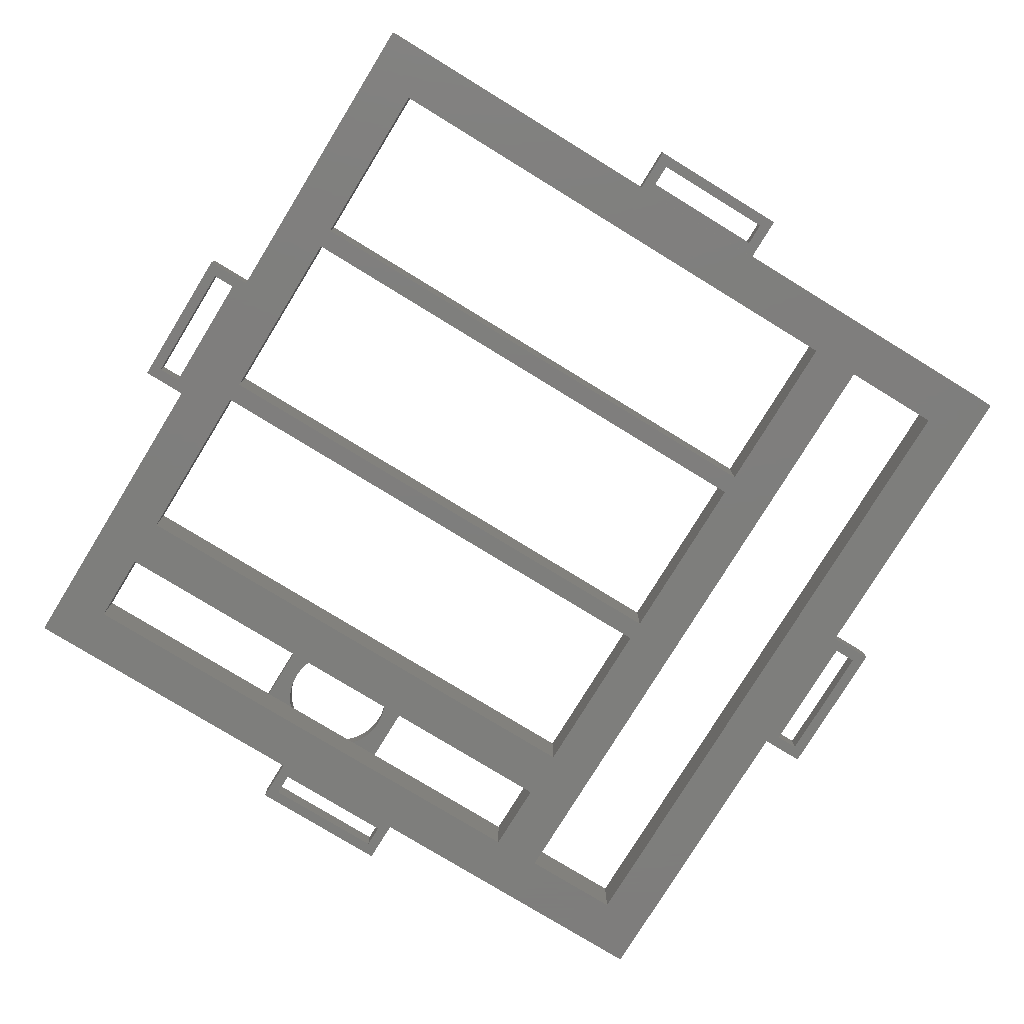
<metadata>
{"format":"stl","ext":"stl","renderer":"f3d","projection":"perspective","resolution":1024,"background":"white","views":[{"elev":-77.9,"azim":58.5,"up":"+Z"}]}
</metadata>
<code>
# stl→obj: 442 verts, 924 faces
v -672.3 -396.1 4.926e-14
v -672.3 -396 16
v -672.5 -398 16
v -672.2 -394.1 4.902e-14
v -672.1 -394 16
v -671.9 -392.2 4.878e-14
v -671.9 -392.1 16
v -671.5 -390.3 4.854e-14
v -671.5 -390.1 16
v -671.1 -388.3 4.831e-14
v -671.1 -388.2 16
v -670.6 -386.4 4.808e-14
v -670.6 -386.3 16
v -670.1 -384.6 4.785e-14
v -670 -384.4 16
v -669.4 -382.7 4.762e-14
v -669.3 -382.5 16
v -668.7 -380.9 4.74e-14
v -668.6 -380.6 16
v -667.9 -379.1 4.718e-14
v -667.8 -378.8 16
v -667.1 -377.3 4.696e-14
v -666.9 -377 16
v -666.1 -375.6 4.675e-14
v -666 -375.3 16
v -665.1 -373.9 4.654e-14
v -664.9 -373.6 16
v -664.1 -372.2 4.634e-14
v -663.9 -371.9 16
v -663 -370.6 4.614e-14
v -662.7 -370.3 16
v -661.8 -369.1 4.595e-14
v -661.5 -368.7 16
v -660.5 -367.6 4.576e-14
v -660.2 -367.2 16
v -659.2 -366.1 4.558e-14
v -658.9 -365.7 16
v -657.9 -364.7 4.541e-14
v -657.5 -364.3 16
v -656.5 -363.3 4.524e-14
v -656.1 -362.9 16
v -653.5 -360.8 4.493e-14
v -653 -360.4 16
v -654.6 -361.6 16
v -651.9 -359.6 4.479e-14
v -651.4 -359.2 16
v -650.3 -358.4 4.465e-14
v -649.8 -358.1 16
v -648.6 -357.4 4.452e-14
v -648.1 -357 16
v -647 -356.4 4.44e-14
v -646.3 -356.1 16
v -645.2 -355.5 4.428e-14
v -644.6 -355.1 16
v -643.5 -354.6 4.418e-14
v -642.8 -354.3 16
v -641.7 -353.8 4.408e-14
v -640.9 -353.5 16
v -639.8 -353.1 4.399e-14
v -639.1 -352.8 16
v -638 -352.5 4.392e-14
v -637.2 -352.2 16
v -636.1 -351.9 4.385e-14
v -635.3 -351.7 16
v -634.2 -351.4 4.378e-14
v -633.3 -351.2 16
v -632.3 -351 4.373e-14
v -631.4 -350.8 16
v -630.3 -350.6 4.369e-14
v -629.4 -350.5 16
v -628.4 -350.3 4.366e-14
v -627.5 -350.2 16
v -626.4 -350.2 4.363e-14
v -625.5 -350.1 16
v -624.5 -350 4.362e-14
v -623.5 -350 16
v -622.5 -350 4.361e-14
v -621.5 -350 16
v -620.5 -350 4.362e-14
v -619.5 -350.1 16
v -618.6 -350.2 4.363e-14
v -617.5 -350.2 16
v -616.6 -350.3 4.366e-14
v -615.6 -350.5 16
v -614.7 -350.6 4.369e-14
v -613.6 -350.8 16
v -612.7 -351 4.373e-14
v -611.7 -351.2 16
v -610.8 -351.4 4.378e-14
v -609.7 -351.7 16
v -608.9 -351.9 4.385e-14
v -607.8 -352.2 16
v -607 -352.5 4.392e-14
v -605.9 -352.8 16
v -605.2 -353.1 4.399e-14
v -604.1 -353.5 16
v -603.3 -353.8 4.408e-14
v -602.2 -354.3 16
v -601.5 -354.6 4.418e-14
v -600.4 -355.1 16
v -599.8 -355.5 4.428e-14
v -598.7 -356.1 16
v -598 -356.4 4.44e-14
v -596.9 -357 16
v -596.4 -357.4 4.452e-14
v -595.2 -358.1 16
v -594.7 -358.4 4.465e-14
v -593.6 -359.2 16
v -593.1 -359.6 4.479e-14
v -592 -360.4 16
v -591.5 -360.8 4.493e-14
v -590.4 -361.6 16
v -587.5 -364.3 16
v -588.9 -362.9 16
v -588.5 -363.3 4.524e-14
v -587.1 -364.7 4.541e-14
v -586.1 -365.7 16
v -585.8 -366.1 4.558e-14
v -584.8 -367.2 16
v -584.5 -367.6 4.576e-14
v -583.5 -368.7 16
v -583.2 -369.1 4.595e-14
v -582.3 -370.3 16
v -582 -370.6 4.614e-14
v -581.1 -371.9 16
v -580.9 -372.2 4.634e-14
v -580.1 -373.6 16
v -579.9 -373.9 4.654e-14
v -579 -375.3 16
v -578.9 -375.6 4.675e-14
v -578.1 -377 16
v -577.9 -377.3 4.696e-14
v -577.2 -378.8 16
v -577.1 -379.1 4.718e-14
v -576.4 -380.6 16
v -576.3 -380.9 4.74e-14
v -575.7 -382.5 16
v -575.6 -382.7 4.762e-14
v -575 -384.4 16
v -574.9 -384.6 4.785e-14
v -574.4 -386.3 16
v -574.4 -386.4 4.808e-14
v -573.9 -388.2 16
v -573.9 -388.3 4.831e-14
v -573.5 -390.1 16
v -573.5 -390.3 4.854e-14
v -573.1 -392.1 16
v -573.1 -392.2 4.878e-14
v -572.9 -394 16
v -572.8 -394.1 4.902e-14
v -572.7 -396 16
v -572.7 -396.1 4.926e-14
v -572.5 -398 16
v -672.5 -398 4.95e-14
v -672.5 -400 16
v -672.5 -400 4.974e-14
v -572.5 -398 4.95e-14
v -572.5 -400 4.974e-14
v -572.5 -400 16
v -655 -362 4.508e-14
v -590 -362 4.508e-14
v -572.7 -403.9 5.022e-14
v -572.7 -404 16
v -572.5 -402 16
v -572.8 -405.9 5.046e-14
v -572.9 -406 16
v -573.1 -407.8 5.07e-14
v -573.1 -407.9 16
v -573.5 -409.7 5.093e-14
v -573.5 -409.9 16
v -573.9 -411.7 5.117e-14
v -573.9 -411.8 16
v -574.4 -413.6 5.14e-14
v -574.4 -413.7 16
v -574.9 -415.4 5.163e-14
v -575 -415.6 16
v -575.6 -417.3 5.186e-14
v -575.7 -417.5 16
v -576.3 -419.1 5.208e-14
v -576.4 -419.4 16
v -577.1 -420.9 5.23e-14
v -577.2 -421.2 16
v -577.9 -422.7 5.252e-14
v -578.1 -423 16
v -578.9 -424.4 5.273e-14
v -579 -424.7 16
v -579.9 -426.1 5.293e-14
v -580.1 -426.4 16
v -580.9 -427.8 5.314e-14
v -581.1 -428.1 16
v -582 -429.4 5.333e-14
v -582.3 -429.7 16
v -583.2 -430.9 5.353e-14
v -583.5 -431.3 16
v -584.5 -432.4 5.371e-14
v -584.8 -432.8 16
v -585.8 -433.9 5.389e-14
v -586.1 -434.3 16
v -587.1 -435.3 5.406e-14
v -587.5 -435.7 16
v -588.5 -436.7 5.423e-14
v -588.9 -437.1 16
v -591.5 -439.2 5.454e-14
v -592 -439.6 16
v -590.4 -438.4 16
v -593.1 -440.4 5.469e-14
v -593.6 -440.8 16
v -594.7 -441.6 5.483e-14
v -595.2 -441.9 16
v -596.4 -442.6 5.496e-14
v -596.9 -443 16
v -598 -443.6 5.508e-14
v -598.7 -443.9 16
v -599.8 -444.5 5.519e-14
v -600.4 -444.9 16
v -601.5 -445.4 5.53e-14
v -602.2 -445.7 16
v -603.3 -446.2 5.539e-14
v -604.1 -446.5 16
v -605.2 -446.9 5.548e-14
v -605.9 -447.2 16
v -607 -447.5 5.556e-14
v -607.8 -447.8 16
v -608.9 -448.1 5.563e-14
v -609.7 -448.3 16
v -610.8 -448.6 5.569e-14
v -611.7 -448.8 16
v -612.7 -449 5.574e-14
v -613.6 -449.2 16
v -614.7 -449.4 5.579e-14
v -615.6 -449.5 16
v -616.6 -449.7 5.582e-14
v -617.5 -449.8 16
v -618.6 -449.8 5.584e-14
v -619.5 -449.9 16
v -620.5 -450 5.586e-14
v -621.5 -450 16
v -622.5 -450 5.586e-14
v -623.5 -450 16
v -624.5 -450 5.586e-14
v -625.5 -449.9 16
v -626.4 -449.8 5.584e-14
v -627.5 -449.8 16
v -628.4 -449.7 5.582e-14
v -629.4 -449.5 16
v -630.3 -449.4 5.579e-14
v -631.4 -449.2 16
v -632.3 -449 5.574e-14
v -633.3 -448.8 16
v -634.2 -448.6 5.569e-14
v -635.3 -448.3 16
v -636.1 -448.1 5.563e-14
v -637.2 -447.8 16
v -638 -447.5 5.556e-14
v -639.1 -447.2 16
v -639.8 -446.9 5.548e-14
v -640.9 -446.5 16
v -641.7 -446.2 5.539e-14
v -642.8 -445.7 16
v -643.5 -445.4 5.53e-14
v -644.6 -444.9 16
v -645.2 -444.5 5.519e-14
v -646.3 -443.9 16
v -647 -443.6 5.508e-14
v -648.1 -443 16
v -648.6 -442.6 5.496e-14
v -649.8 -441.9 16
v -650.3 -441.6 5.483e-14
v -651.4 -440.8 16
v -651.9 -440.4 5.469e-14
v -653 -439.6 16
v -653.5 -439.2 5.454e-14
v -654.6 -438.4 16
v -657.5 -435.7 16
v -656.1 -437.1 16
v -656.5 -436.7 5.423e-14
v -657.9 -435.3 5.406e-14
v -658.9 -434.3 16
v -659.2 -433.9 5.389e-14
v -660.2 -432.8 16
v -660.5 -432.4 5.371e-14
v -661.5 -431.3 16
v -661.8 -430.9 5.353e-14
v -662.7 -429.7 16
v -663 -429.4 5.333e-14
v -663.9 -428.1 16
v -664.1 -427.8 5.314e-14
v -664.9 -426.4 16
v -665.1 -426.1 5.293e-14
v -666 -424.7 16
v -666.1 -424.4 5.273e-14
v -666.9 -423 16
v -667.1 -422.7 5.252e-14
v -667.8 -421.2 16
v -667.9 -420.9 5.23e-14
v -668.6 -419.4 16
v -668.7 -419.1 5.208e-14
v -669.3 -417.5 16
v -669.4 -417.3 5.186e-14
v -670 -415.6 16
v -670.1 -415.4 5.163e-14
v -670.6 -413.7 16
v -670.6 -413.6 5.14e-14
v -671.1 -411.8 16
v -671.1 -411.7 5.117e-14
v -671.5 -409.9 16
v -671.5 -409.7 5.093e-14
v -671.9 -407.9 16
v -671.9 -407.8 5.07e-14
v -672.1 -406 16
v -672.2 -405.9 5.046e-14
v -672.3 -404 16
v -672.3 -403.9 5.022e-14
v -672.5 -402 16
v -572.5 -402 4.998e-14
v -672.5 -402 4.998e-14
v -590 -438 5.439e-14
v -655 -438 5.439e-14
v -687.5 -335 16
v -687.5 -465 5.695e-14
v -687.5 -465 16
v -687.5 -335 4.103e-14
v -655 -335 4.103e-14
v -590 -335 4.103e-14
v -557.5 -335 4.103e-14
v -557.5 -335 16
v -45 -135 1.653e-14
v -196 -180 2.132e-14
v -45 -180 2.204e-14
v 0 0 0
v -655 -655 8.021e-14
v -655 -465 5.695e-14
v -45 -45 5.511e-15
v -655 -45 5.511e-15
v -655 -180 2.204e-14
v -700 0 0
v -655 -135 1.653e-14
v -700 -700 8.573e-14
v 0 -700 8.573e-14
v -45 -655 8.021e-14
v -196 -655 7.949e-14
v -214 -655 8.021e-14
v -214 -180 2.132e-14
v -376 -655 7.949e-14
v -394 -655 8.021e-14
v -394 -180 2.132e-14
v -545 -655 7.949e-14
v -545 -180 2.132e-14
v -557.5 -465 5.695e-14
v -590 -655 8.021e-14
v -590 -465 5.695e-14
v -376 -180 2.132e-14
v -590 -180 2.132e-14
v -557.5 -465 16
v -700 -415 -20
v -700 -700 -45
v -700 -5.511e-15 -45
v -700 -415 -40
v -700 -285 -40
v -700 -285 -20
v -415 -700 -20
v 0 -700 -45
v -285 -700 -20
v -285 -700 -40
v -415 -700 -40
v 0 -415 -40
v 0 -5.511e-15 -45
v -1.137e-13 -285 -40
v 0 -415 -20
v -1.137e-13 -285 -20
v -415 -2.449e-15 -20
v -285 -4.899e-15 -40
v -285 0 -20
v -415 -4.899e-15 -40
v -214 -180 -45
v -214 -655 -45
v -376 -655 -45
v -376 -180 -45
v -655 -655 -45
v -655 -180 -45
v -590 -180 -45
v -590 -655 -45
v -45 -655 -45
v -196 -655 -45
v -196 -180 -45
v -45 -180 -45
v -655 -45 -45
v -45 -45 -45
v -45 -135 -45
v -655 -135 -45
v -545 -180 -45
v -394 -180 -45
v -394 -655 -45
v -545 -655 -45
v -710 -295 -40
v -710 -405 -40
v -730 -405 -40
v -740 -415 -40
v -730 -295 -40
v -740 -285 -40
v -740 -285 -20
v -740 -415 -20
v -730 -295 -20
v -730 -405 -20
v -710 -405 -20
v -710 -295 -20
v -415 -740 -20
v -415 -740 -40
v -405 -710 -20
v -405 -730 -20
v -295 -730 -20
v -285 -740 -20
v -295 -710 -20
v -285 -740 -40
v -295 -710 -40
v -295 -730 -40
v -405 -730 -40
v -405 -710 -40
v 40 -415 -40
v 30 -295 -40
v 40 -285 -40
v 30 -405 -40
v 10 -405 -40
v 10 -295 -40
v 40 -415 -20
v 10 -295 -20
v 30 -405 -20
v 10 -405 -20
v 40 -285 -20
v 30 -295 -20
v -415 40 -40
v -415 40 -20
v -405 10 -20
v -295 10 -20
v -285 40 -20
v -405 30 -20
v -295 30 -20
v -285 40 -40
v -295 10 -40
v -405 10 -40
v -295 30 -40
v -405 30 -40
f 1 2 3
f 2 1 4
f 4 5 2
f 5 4 6
f 6 7 5
f 7 6 8
f 8 9 7
f 9 8 10
f 10 11 9
f 11 10 12
f 12 13 11
f 13 12 14
f 14 15 13
f 15 14 16
f 16 17 15
f 17 16 18
f 18 19 17
f 19 18 20
f 20 21 19
f 21 20 22
f 22 23 21
f 23 22 24
f 24 25 23
f 25 24 26
f 26 27 25
f 27 26 28
f 28 29 27
f 29 28 30
f 30 31 29
f 31 30 32
f 32 33 31
f 33 32 34
f 34 35 33
f 35 34 36
f 36 37 35
f 37 36 38
f 38 39 37
f 39 38 40
f 40 41 39
f 42 43 44
f 43 42 45
f 45 46 43
f 46 45 47
f 47 48 46
f 48 47 49
f 49 50 48
f 50 49 51
f 51 52 50
f 52 51 53
f 53 54 52
f 54 53 55
f 55 56 54
f 56 55 57
f 57 58 56
f 58 57 59
f 59 60 58
f 60 59 61
f 61 62 60
f 62 61 63
f 63 64 62
f 64 63 65
f 65 66 64
f 66 65 67
f 67 68 66
f 68 67 69
f 69 70 68
f 70 69 71
f 71 72 70
f 72 71 73
f 73 74 72
f 74 73 75
f 75 76 74
f 76 75 77
f 77 78 76
f 79 78 77
f 80 78 79
f 81 80 79
f 82 80 81
f 83 82 81
f 84 82 83
f 85 84 83
f 86 84 85
f 87 86 85
f 88 86 87
f 89 88 87
f 90 88 89
f 91 90 89
f 92 90 91
f 93 92 91
f 94 92 93
f 95 94 93
f 96 94 95
f 97 96 95
f 98 96 97
f 99 98 97
f 100 98 99
f 101 100 99
f 102 100 101
f 103 102 101
f 104 102 103
f 105 104 103
f 106 104 105
f 107 106 105
f 108 106 107
f 109 108 107
f 110 108 109
f 111 110 109
f 112 110 111
f 113 114 115
f 116 113 115
f 117 113 116
f 118 117 116
f 119 117 118
f 120 119 118
f 121 119 120
f 122 121 120
f 123 121 122
f 124 123 122
f 125 123 124
f 126 125 124
f 127 125 126
f 128 127 126
f 129 127 128
f 130 129 128
f 131 129 130
f 132 131 130
f 133 131 132
f 134 133 132
f 135 133 134
f 136 135 134
f 137 135 136
f 138 137 136
f 139 137 138
f 140 139 138
f 141 139 140
f 142 141 140
f 143 141 142
f 144 143 142
f 145 143 144
f 146 145 144
f 147 145 146
f 148 147 146
f 149 147 148
f 150 149 148
f 151 149 150
f 152 151 150
f 153 151 152
f 1 3 154
f 154 3 155
f 154 155 156
f 152 157 153
f 153 157 158
f 153 158 159
f 160 42 44
f 160 44 41
f 160 41 40
f 161 115 114
f 161 114 112
f 161 112 111
f 162 163 164
f 163 162 165
f 165 166 163
f 166 165 167
f 167 168 166
f 168 167 169
f 169 170 168
f 170 169 171
f 171 172 170
f 172 171 173
f 173 174 172
f 174 173 175
f 175 176 174
f 176 175 177
f 177 178 176
f 178 177 179
f 179 180 178
f 180 179 181
f 181 182 180
f 182 181 183
f 183 184 182
f 184 183 185
f 185 186 184
f 186 185 187
f 187 188 186
f 188 187 189
f 189 190 188
f 190 189 191
f 191 192 190
f 192 191 193
f 193 194 192
f 194 193 195
f 195 196 194
f 196 195 197
f 197 198 196
f 198 197 199
f 199 200 198
f 200 199 201
f 201 202 200
f 203 204 205
f 204 203 206
f 206 207 204
f 207 206 208
f 208 209 207
f 209 208 210
f 210 211 209
f 211 210 212
f 212 213 211
f 213 212 214
f 214 215 213
f 215 214 216
f 216 217 215
f 217 216 218
f 218 219 217
f 219 218 220
f 220 221 219
f 221 220 222
f 222 223 221
f 223 222 224
f 224 225 223
f 225 224 226
f 226 227 225
f 227 226 228
f 228 229 227
f 229 228 230
f 230 231 229
f 231 230 232
f 232 233 231
f 233 232 234
f 234 235 233
f 235 234 236
f 236 237 235
f 237 236 238
f 238 239 237
f 240 239 238
f 241 239 240
f 242 241 240
f 243 241 242
f 244 243 242
f 245 243 244
f 246 245 244
f 247 245 246
f 248 247 246
f 249 247 248
f 250 249 248
f 251 249 250
f 252 251 250
f 253 251 252
f 254 253 252
f 255 253 254
f 256 255 254
f 257 255 256
f 258 257 256
f 259 257 258
f 260 259 258
f 261 259 260
f 262 261 260
f 263 261 262
f 264 263 262
f 265 263 264
f 266 265 264
f 267 265 266
f 268 267 266
f 269 267 268
f 270 269 268
f 271 269 270
f 272 271 270
f 273 271 272
f 274 275 276
f 277 274 276
f 278 274 277
f 279 278 277
f 280 278 279
f 281 280 279
f 282 280 281
f 283 282 281
f 284 282 283
f 285 284 283
f 286 284 285
f 287 286 285
f 288 286 287
f 289 288 287
f 290 288 289
f 291 290 289
f 292 290 291
f 293 292 291
f 294 292 293
f 295 294 293
f 296 294 295
f 297 296 295
f 298 296 297
f 299 298 297
f 300 298 299
f 301 300 299
f 302 300 301
f 303 302 301
f 304 302 303
f 305 304 303
f 306 304 305
f 307 306 305
f 308 306 307
f 309 308 307
f 310 308 309
f 311 310 309
f 312 310 311
f 313 312 311
f 314 312 313
f 162 164 315
f 315 164 159
f 315 159 158
f 313 316 314
f 314 316 156
f 314 156 155
f 317 203 205
f 317 205 202
f 317 202 201
f 318 276 275
f 318 275 273
f 318 273 272
f 40 276 318
f 36 40 38
f 32 276 40
f 32 36 34
f 36 32 40
f 293 276 32
f 293 277 276
f 277 281 279
f 277 285 281
f 28 32 30
f 281 285 283
f 24 28 26
f 28 24 32
f 22 32 24
f 18 32 22
f 293 287 285
f 277 293 285
f 287 293 289
f 289 293 291
f 18 22 20
f 10 32 18
f 307 32 10
f 293 297 295
f 10 16 14
f 32 307 293
f 10 14 12
f 16 10 18
f 293 307 297
f 297 307 299
f 305 299 307
f 301 305 303
f 299 305 301
f 6 10 8
f 156 6 1
f 1 6 4
f 6 156 10
f 10 156 307
f 307 313 309
f 309 313 311
f 156 1 154
f 307 156 313
f 313 156 316
f 40 318 160
f 158 152 315
f 148 152 150
f 152 148 315
f 144 315 148
f 165 315 167
f 315 165 162
f 144 148 146
f 315 169 167
f 136 144 138
f 140 144 142
f 138 144 140
f 144 136 315
f 187 169 315
f 179 171 169
f 175 171 177
f 171 175 173
f 126 136 132
f 171 179 177
f 132 136 134
f 116 136 126
f 169 183 179
f 179 183 181
f 126 132 130
f 126 130 128
f 136 116 315
f 183 187 185
f 169 187 183
f 122 126 124
f 116 126 122
f 187 191 189
f 116 122 118
f 187 193 191
f 118 122 120
f 187 195 193
f 115 315 116
f 201 315 115
f 187 201 195
f 315 201 187
f 195 201 197
f 197 201 199
f 161 201 115
f 201 161 317
f 152 158 157
f 319 320 321
f 320 319 322
f 323 319 324
f 325 324 326
f 319 326 324
f 322 319 323
f 327 328 329
f 329 330 327
f 320 331 332
f 327 330 333
f 330 334 333
f 335 322 323
f 336 335 337
f 336 337 334
f 336 334 330
f 335 336 322
f 338 322 336
f 330 329 339
f 340 339 329
f 341 339 340
f 342 328 343
f 328 342 341
f 342 339 341
f 344 339 342
f 345 344 346
f 338 344 345
f 338 345 347
f 348 349 347
f 350 349 351
f 349 350 347
f 338 347 350
f 338 350 331
f 344 338 339
f 320 338 331
f 322 338 320
f 327 343 328
f 327 352 343
f 352 346 344
f 337 352 327
f 352 337 346
f 349 348 325
f 348 353 325
f 346 337 348
f 348 337 353
f 353 337 335
f 325 353 324
f 351 354 332
f 320 332 321
f 354 321 332
f 349 354 351
f 321 155 319
f 2 319 3
f 5 319 2
f 7 319 5
f 9 319 7
f 11 319 9
f 13 319 11
f 15 319 13
f 17 319 15
f 19 319 17
f 21 319 19
f 23 319 21
f 25 319 23
f 27 319 25
f 29 319 27
f 31 319 29
f 33 319 31
f 35 319 33
f 37 319 35
f 39 319 37
f 41 319 39
f 44 319 41
f 43 319 44
f 46 319 43
f 48 319 46
f 50 319 48
f 52 319 50
f 54 319 52
f 56 319 54
f 58 319 56
f 60 319 58
f 62 319 60
f 64 319 62
f 66 319 64
f 68 319 66
f 70 319 68
f 72 319 70
f 74 319 72
f 76 319 74
f 78 319 76
f 326 78 80
f 326 80 82
f 326 82 84
f 326 84 86
f 326 86 88
f 326 159 354
f 159 326 153
f 153 326 151
f 151 326 149
f 149 326 147
f 78 326 319
f 90 326 88
f 92 326 90
f 94 326 92
f 96 326 94
f 98 326 96
f 100 326 98
f 102 326 100
f 104 326 102
f 106 326 104
f 108 326 106
f 110 326 108
f 112 326 110
f 114 326 112
f 113 326 114
f 117 326 113
f 119 326 117
f 121 326 119
f 123 326 121
f 125 326 123
f 127 326 125
f 129 326 127
f 131 326 129
f 133 326 131
f 135 326 133
f 137 326 135
f 139 326 137
f 141 326 139
f 143 326 141
f 145 326 143
f 147 326 145
f 321 314 155
f 321 312 314
f 321 310 312
f 321 308 310
f 321 306 308
f 321 304 306
f 321 302 304
f 321 300 302
f 321 298 300
f 321 296 298
f 321 294 296
f 321 292 294
f 321 290 292
f 321 288 290
f 321 286 288
f 321 284 286
f 321 282 284
f 321 280 282
f 321 278 280
f 321 274 278
f 321 275 274
f 321 273 275
f 321 271 273
f 321 269 271
f 321 267 269
f 321 265 267
f 321 263 265
f 321 261 263
f 321 259 261
f 321 257 259
f 321 255 257
f 321 253 255
f 321 251 253
f 321 249 251
f 321 247 249
f 321 245 247
f 321 243 245
f 321 241 243
f 321 239 241
f 354 239 321
f 239 354 237
f 237 354 235
f 235 354 233
f 233 354 231
f 231 354 229
f 229 354 227
f 354 225 227
f 354 223 225
f 354 221 223
f 354 219 221
f 354 217 219
f 354 215 217
f 354 213 215
f 354 211 213
f 354 209 211
f 354 207 209
f 354 204 207
f 354 205 204
f 354 202 205
f 354 200 202
f 354 198 200
f 354 196 198
f 354 194 196
f 354 192 194
f 354 190 192
f 354 188 190
f 354 186 188
f 354 184 186
f 354 182 184
f 354 180 182
f 354 178 180
f 354 176 178
f 354 174 176
f 354 172 174
f 354 170 172
f 354 168 170
f 354 166 168
f 354 163 166
f 354 164 163
f 164 354 159
f 3 319 155
f 111 109 324
f 109 107 324
f 107 105 324
f 105 103 324
f 103 101 324
f 101 99 324
f 99 97 324
f 97 95 324
f 95 93 324
f 93 91 324
f 91 89 324
f 89 87 324
f 87 85 324
f 85 83 324
f 83 81 324
f 81 79 324
f 79 77 324
f 324 77 323
f 75 323 77
f 73 323 75
f 71 323 73
f 69 323 71
f 67 323 69
f 65 323 67
f 63 323 65
f 61 323 63
f 59 323 61
f 59 57 323
f 57 55 323
f 55 53 323
f 53 51 323
f 51 49 323
f 49 47 323
f 47 45 323
f 45 42 323
f 160 323 42
f 161 111 324
f 354 325 326
f 325 354 349
f 338 355 356
f 357 358 359
f 358 357 356
f 360 357 359
f 336 355 338
f 355 336 360
f 357 360 336
f 358 356 355
f 338 361 339
f 362 363 364
f 363 362 339
f 362 364 356
f 356 361 338
f 361 356 365
f 365 356 364
f 363 339 361
f 366 367 368
f 369 362 366
f 369 339 362
f 339 369 330
f 367 370 368
f 330 370 367
f 370 330 369
f 367 366 362
f 330 371 336
f 372 373 367
f 330 367 373
f 357 372 367
f 336 371 357
f 374 357 371
f 372 357 374
f 371 330 373
f 342 375 376
f 375 342 343
f 344 376 377
f 376 344 342
f 377 352 344
f 352 377 378
f 378 343 352
f 343 378 375
f 332 379 318
f 160 318 380
f 323 160 380
f 335 323 380
f 379 380 318
f 331 379 332
f 380 353 335
f 353 380 381
f 381 161 324
f 381 317 161
f 382 317 381
f 317 382 351
f 351 382 350
f 381 324 353
f 331 382 379
f 382 331 350
f 341 383 384
f 383 341 340
f 384 328 341
f 328 384 385
f 385 329 328
f 329 385 386
f 340 386 383
f 386 340 329
f 387 388 334
f 333 334 388
f 327 388 389
f 388 327 333
f 337 389 390
f 389 337 327
f 390 387 337
f 334 337 387
f 391 346 348
f 346 391 392
f 346 393 345
f 393 346 392
f 347 393 394
f 393 347 345
f 394 348 347
f 348 394 391
f 203 351 206
f 206 351 208
f 208 351 210
f 210 351 212
f 212 351 214
f 214 351 216
f 216 351 218
f 218 351 220
f 220 351 222
f 222 351 224
f 224 351 226
f 226 351 228
f 228 351 230
f 230 351 232
f 232 351 234
f 234 351 236
f 236 351 238
f 240 238 332
f 242 240 332
f 244 242 332
f 246 244 332
f 248 246 332
f 250 248 332
f 252 250 332
f 254 252 332
f 256 254 332
f 351 332 238
f 256 332 258
f 258 332 260
f 260 332 262
f 262 332 264
f 264 332 266
f 266 332 268
f 268 332 270
f 270 332 272
f 318 272 332
f 317 351 203
f 380 357 390
f 390 357 387
f 381 391 382
f 390 391 381
f 390 392 391
f 392 378 393
f 390 378 392
f 389 378 390
f 384 375 385
f 378 389 375
f 375 389 385
f 385 389 386
f 357 388 387
f 367 388 357
f 367 389 388
f 367 386 389
f 362 386 367
f 357 380 356
f 379 356 380
f 382 356 379
f 394 382 391
f 394 356 382
f 393 356 394
f 377 393 378
f 377 356 393
f 362 377 376
f 375 384 376
f 362 376 384
f 362 384 383
f 377 362 356
f 386 362 383
f 390 381 380
f 358 395 359
f 396 358 397
f 358 398 397
f 397 398 399
f 395 399 359
f 359 399 400
f 400 399 398
f 395 358 396
f 401 359 400
f 359 401 360
f 402 403 401
f 404 402 405
f 402 355 405
f 405 355 406
f 403 406 401
f 401 406 360
f 360 406 355
f 403 402 404
f 398 355 402
f 355 398 358
f 407 365 408
f 365 407 361
f 407 409 361
f 410 407 411
f 407 412 411
f 363 411 412
f 409 413 361
f 361 413 363
f 411 363 413
f 409 407 410
f 414 363 412
f 363 414 364
f 414 415 364
f 416 414 417
f 414 408 417
f 365 417 408
f 415 418 364
f 364 418 365
f 417 365 418
f 415 414 416
f 419 420 421
f 422 419 423
f 419 366 423
f 368 423 366
f 420 424 421
f 421 424 368
f 423 368 424
f 420 419 422
f 425 366 419
f 366 425 369
f 369 426 370
f 427 428 425
f 369 425 428
f 429 427 425
f 370 426 429
f 430 429 426
f 427 429 430
f 426 369 428
f 421 370 429
f 370 421 368
f 431 371 432
f 371 431 374
f 371 433 432
f 371 373 434
f 435 434 373
f 433 436 432
f 436 437 432
f 432 437 435
f 434 435 437
f 433 371 434
f 435 372 438
f 372 435 373
f 372 439 438
f 372 374 440
f 431 440 374
f 439 441 438
f 438 441 431
f 442 431 441
f 440 431 442
f 439 372 440
f 398 401 400
f 401 398 402
f 403 395 406
f 395 403 399
f 406 396 405
f 396 406 395
f 405 397 404
f 397 405 396
f 404 399 403
f 399 404 397
f 414 407 408
f 407 414 412
f 411 417 410
f 417 411 416
f 413 416 411
f 416 413 415
f 409 415 413
f 415 409 418
f 410 418 409
f 418 410 417
f 421 425 419
f 425 421 429
f 427 423 428
f 423 427 422
f 428 424 426
f 424 428 423
f 426 420 430
f 420 426 424
f 430 422 427
f 422 430 420
f 431 435 438
f 435 431 432
f 437 439 434
f 439 437 441
f 436 441 437
f 441 436 442
f 433 442 436
f 442 433 440
f 434 440 433
f 440 434 439

</code>
